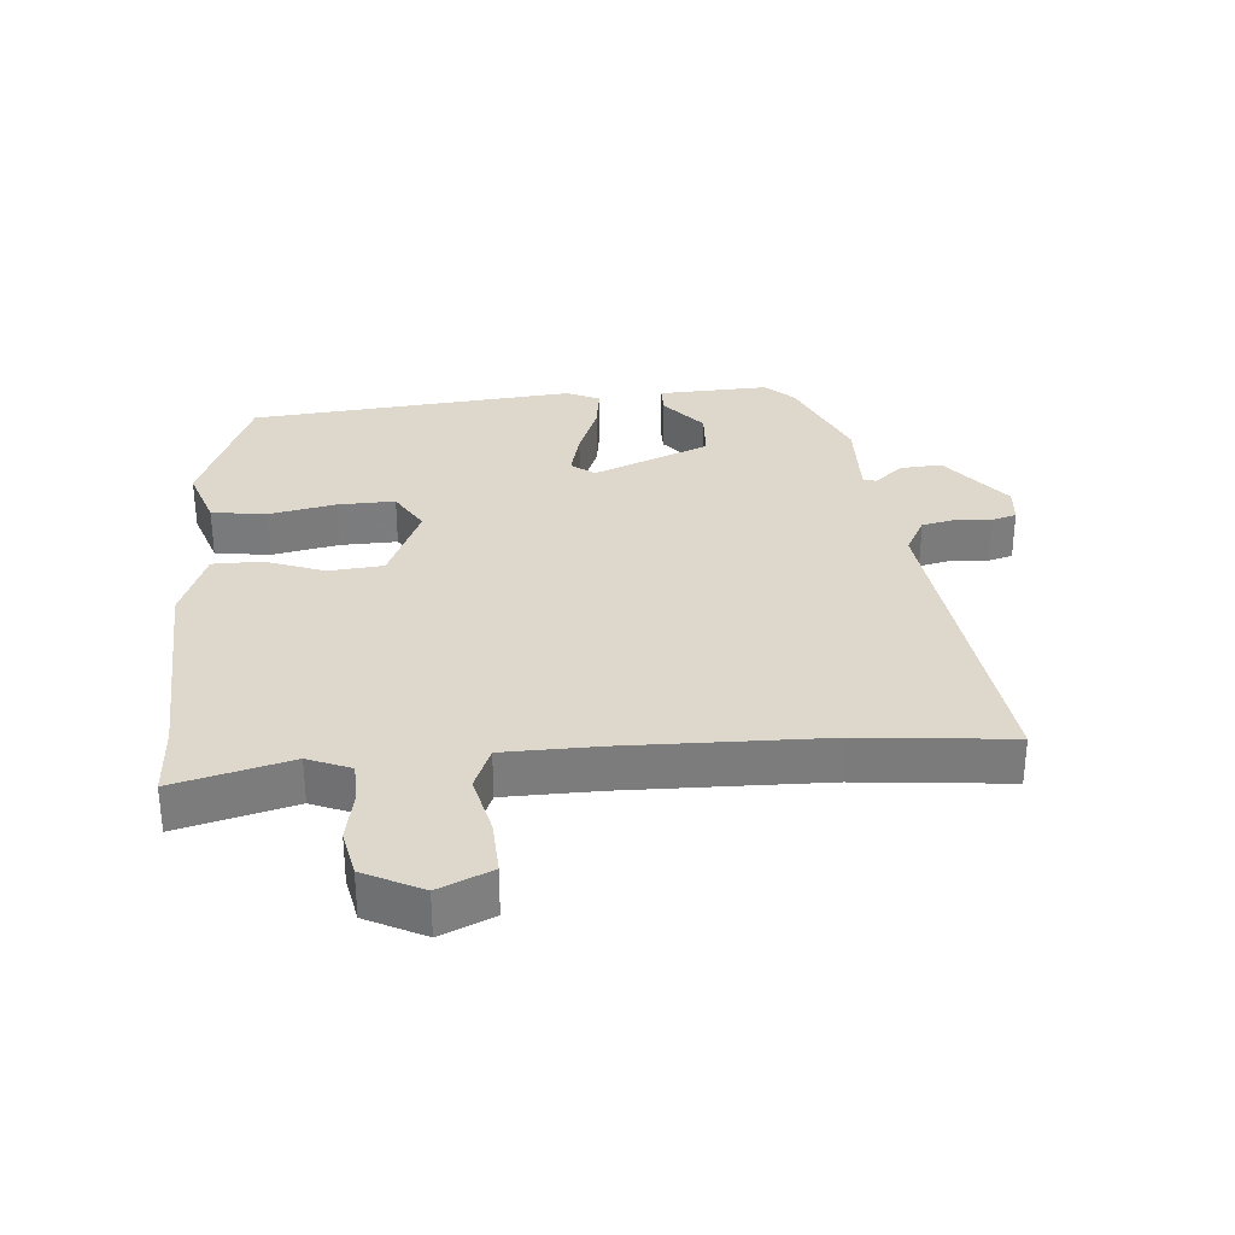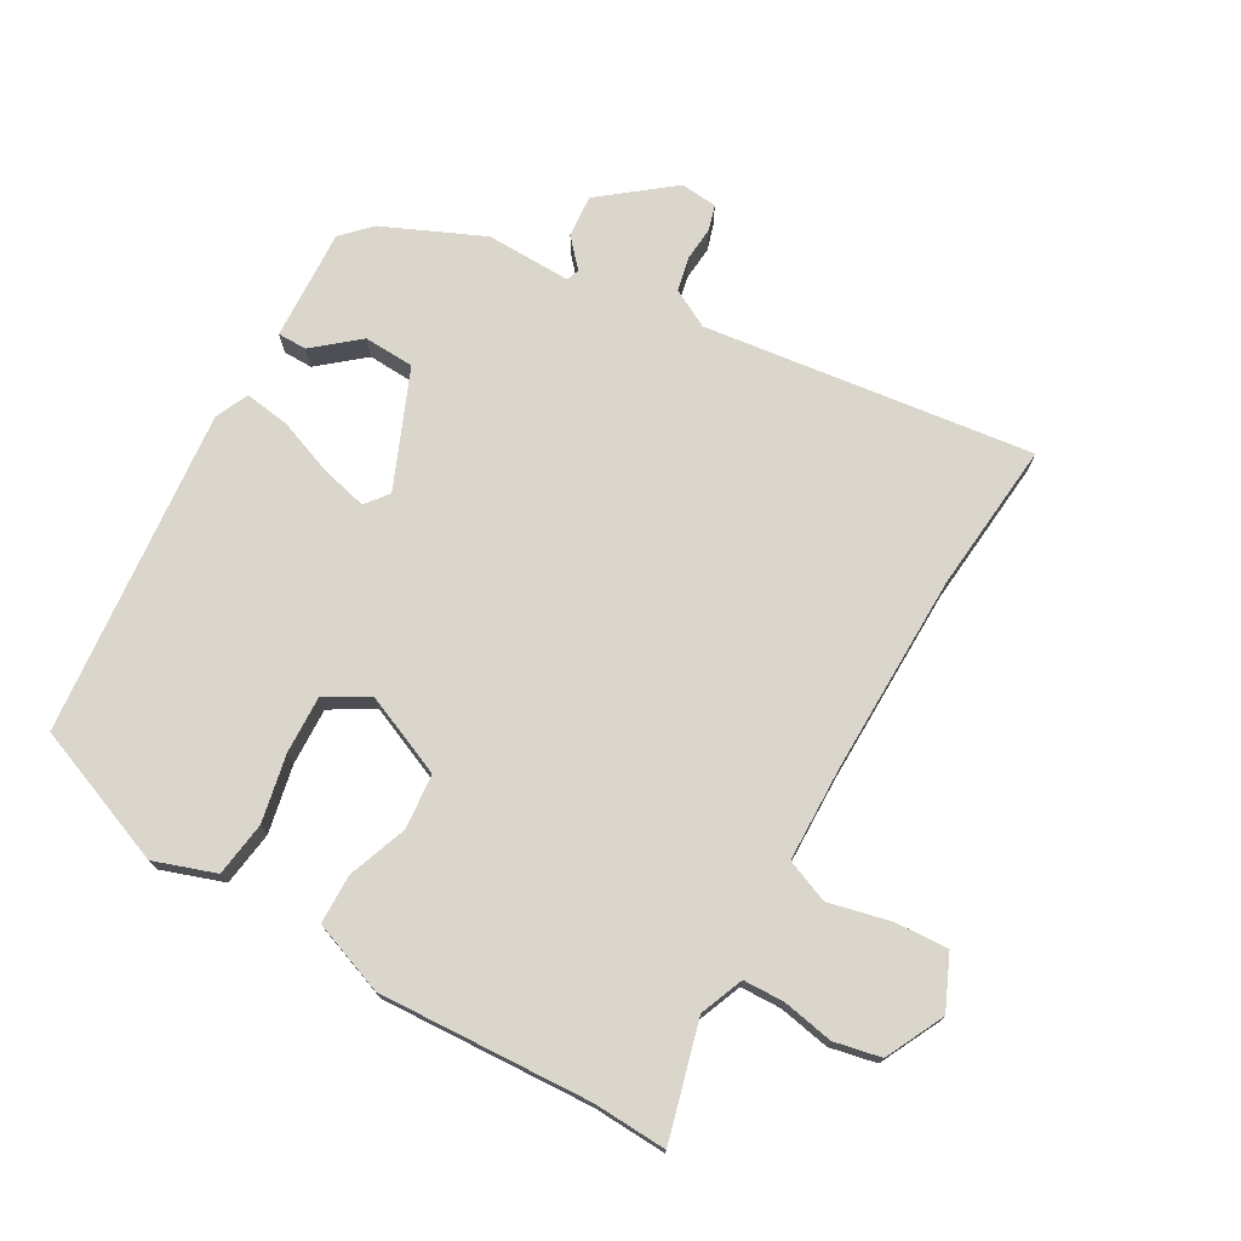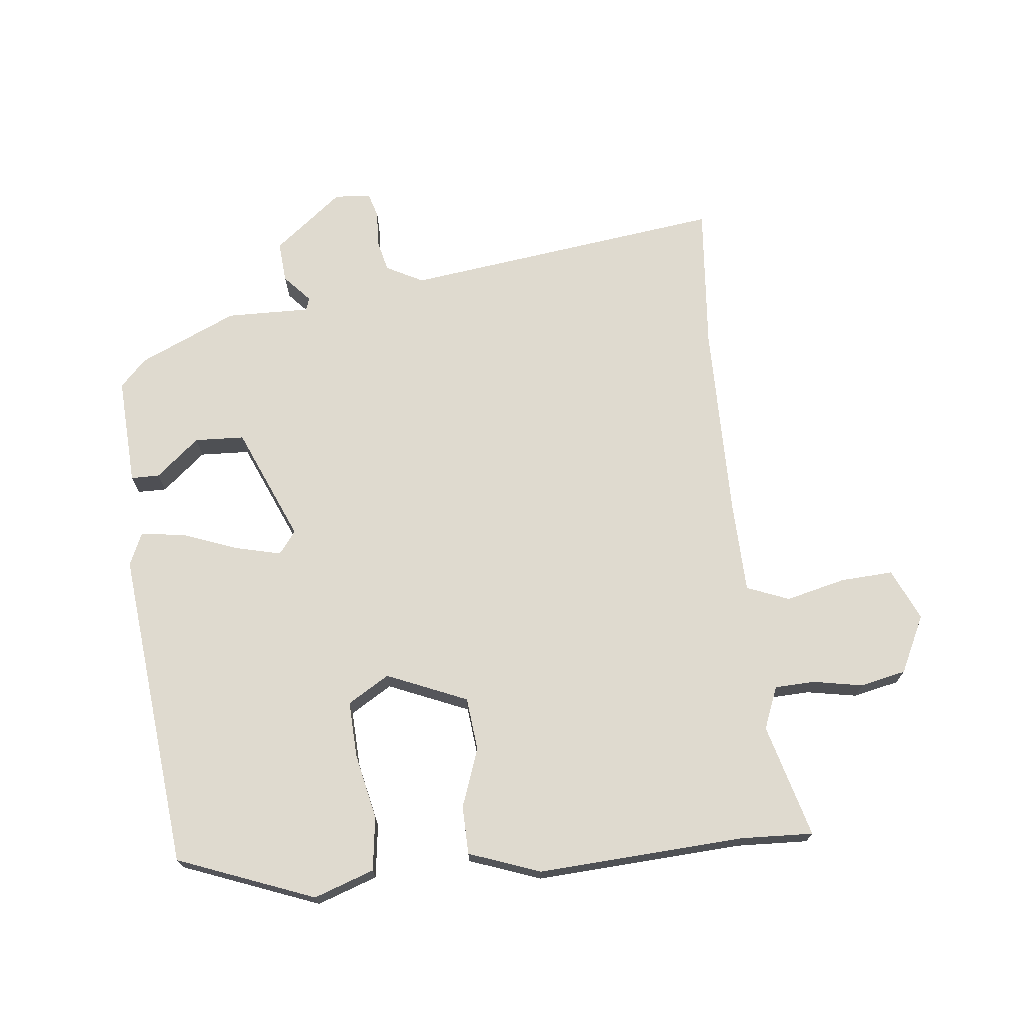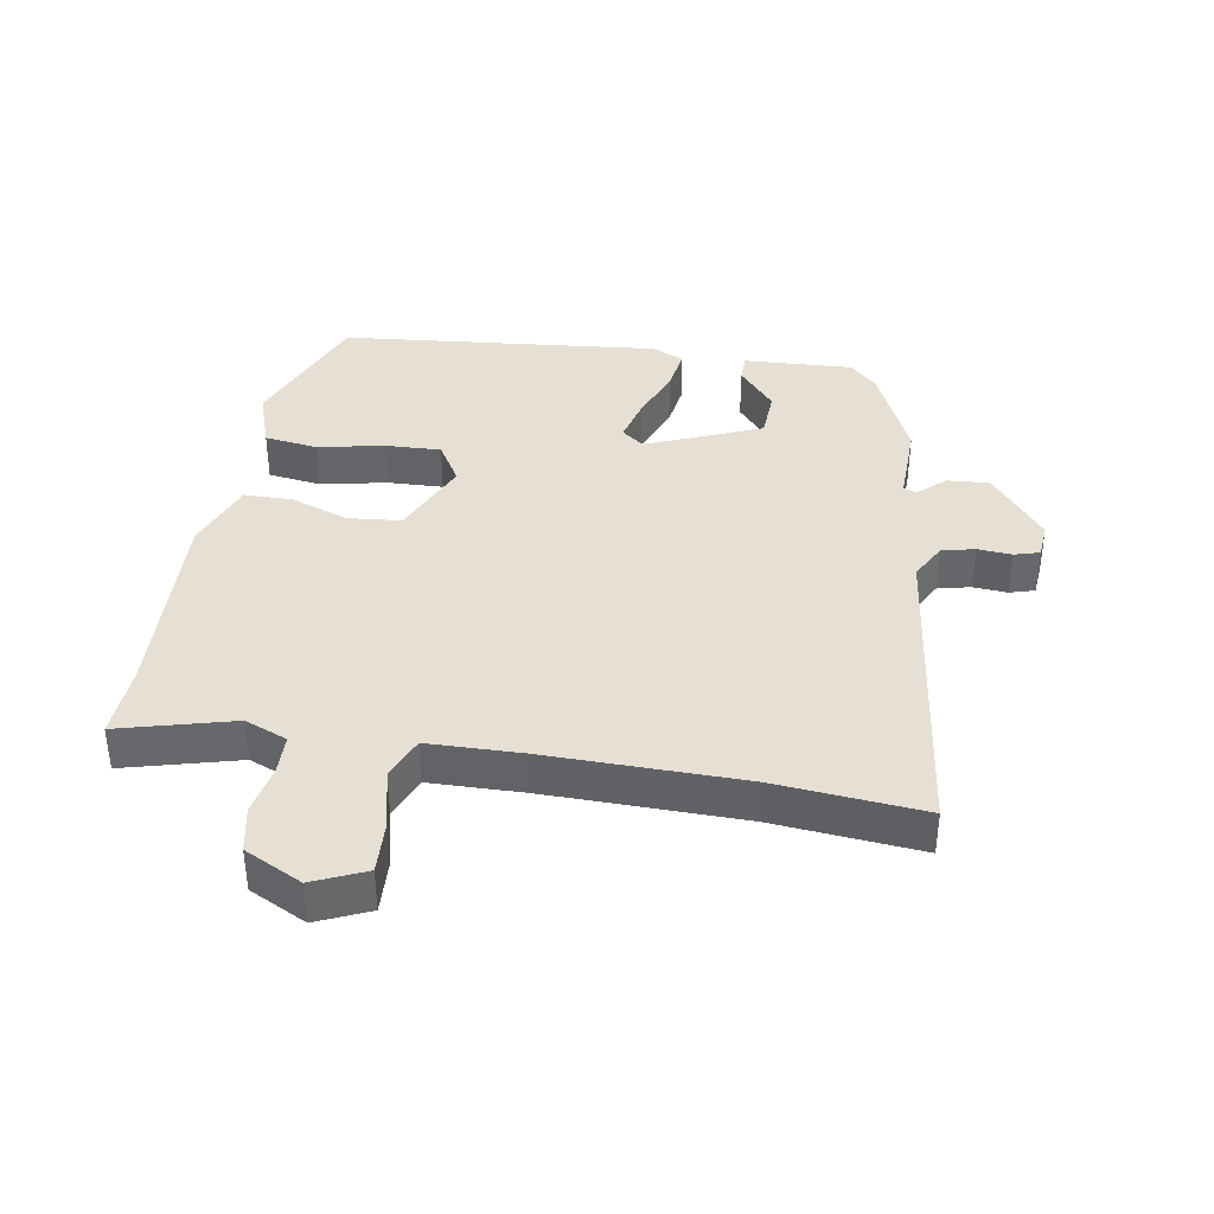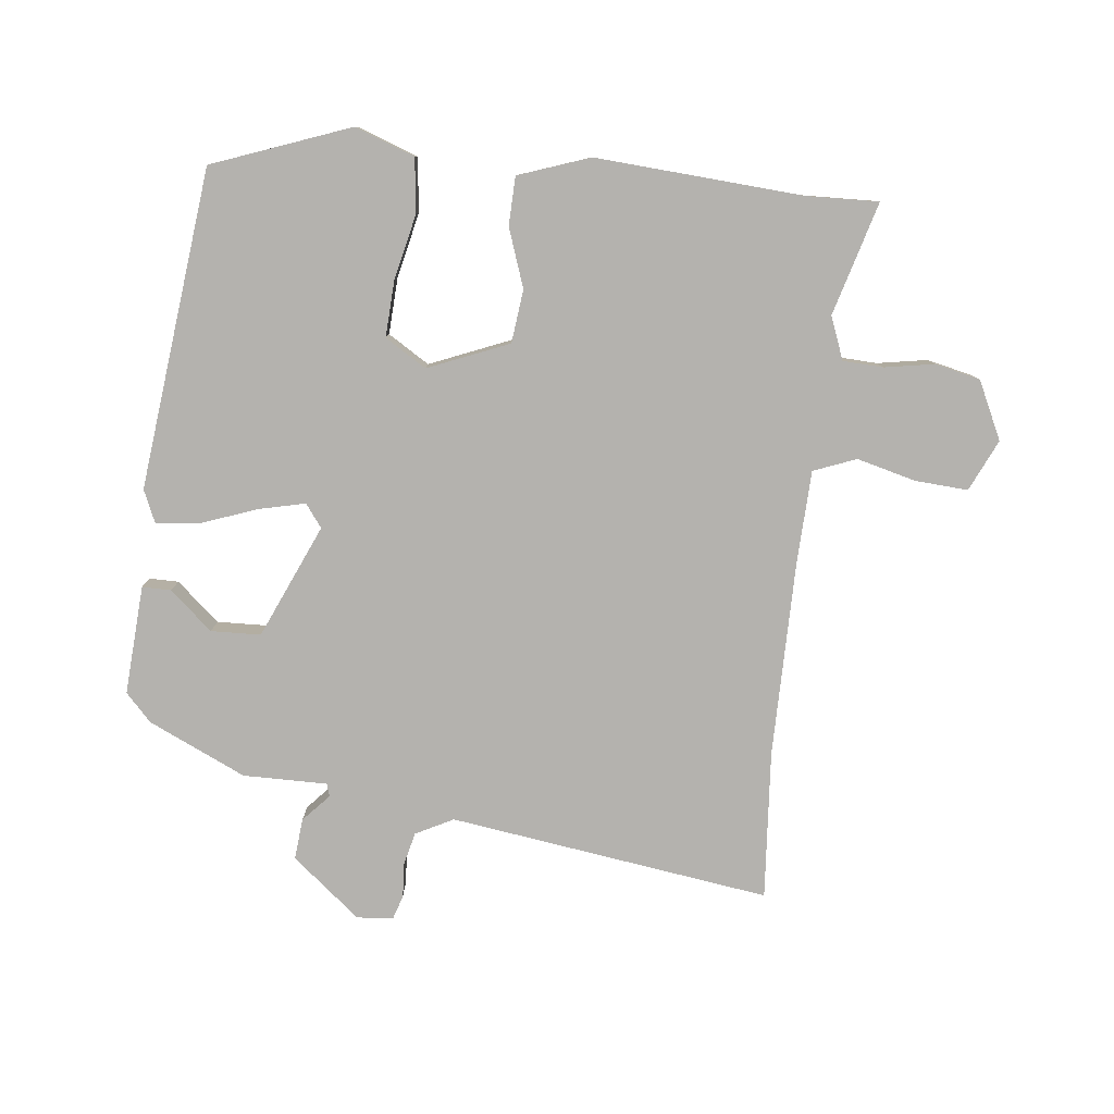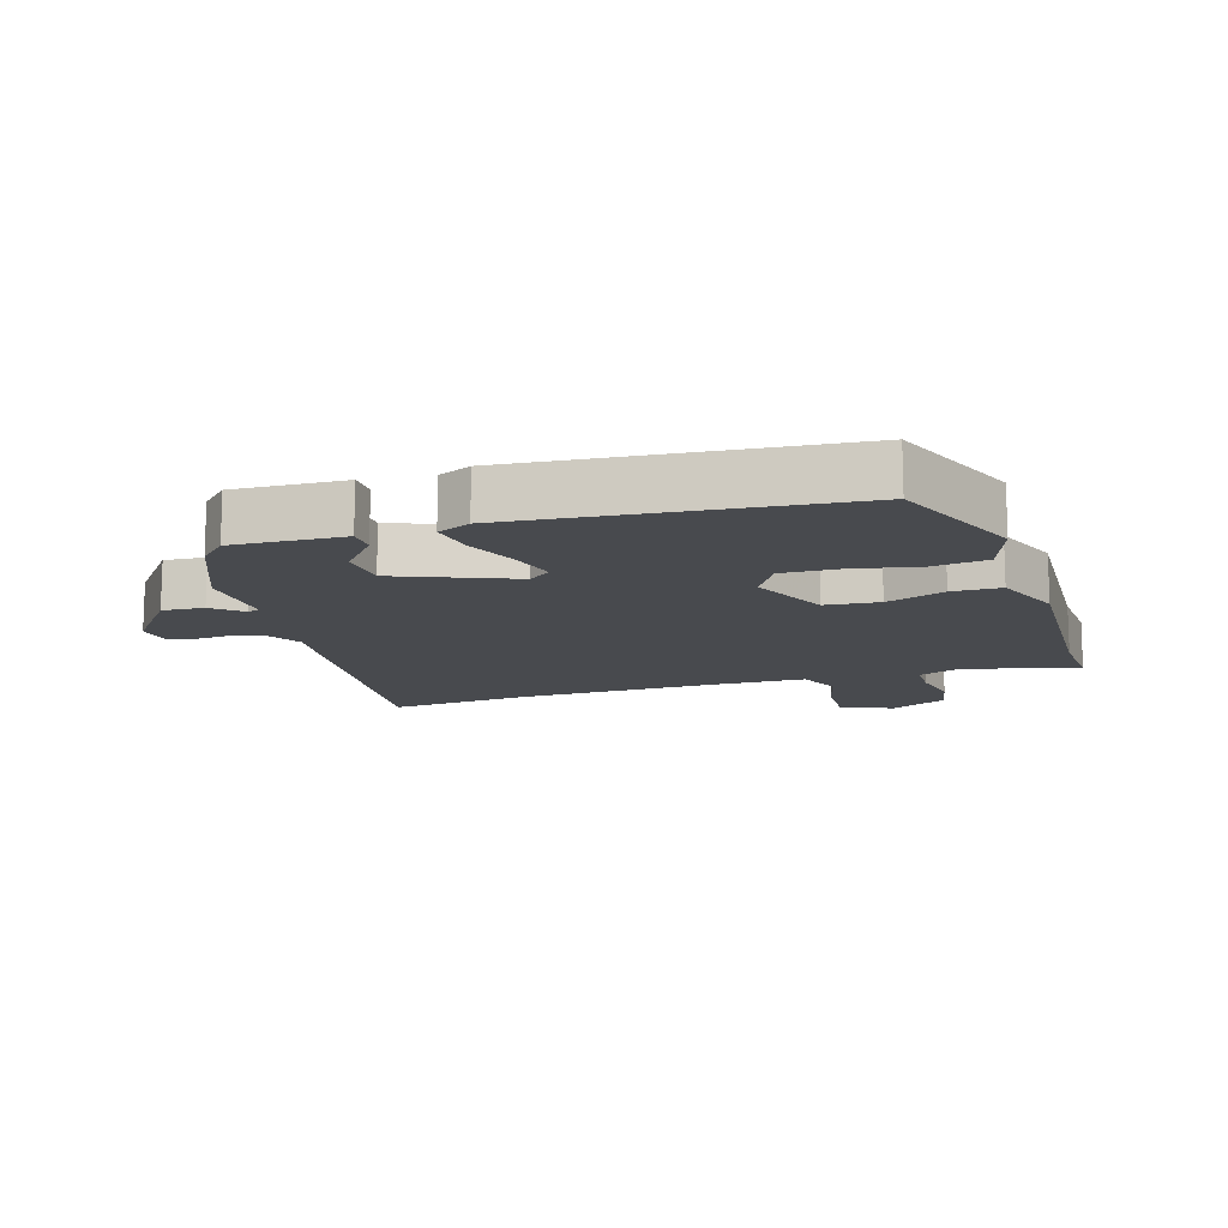
<metadata>
{"format":"obj","ext":"obj","renderer":"f3d","projection":"perspective","resolution":1024,"background":"white","views":[{"elev":31.5,"azim":84.7,"up":"+Y"},{"elev":73.9,"azim":28.8,"up":"+Y"},{"elev":70.9,"azim":-7.3,"up":"+Y"},{"elev":38.0,"azim":98.7,"up":"+Y"},{"elev":-79.8,"azim":-8.0,"up":"+Y"},{"elev":-12.9,"azim":-73.0,"up":"+Y"}]}
</metadata>
<code>
v -0.498 0.07 0.414
v -0.285 0.07 0.501
v -0.19 0.07 0.47
v -0.177 0.07 0.386
v -0.197 0.07 0.282
v -0.199 0.07 0.194
v -0.133 0.07 0.156
v -0.008 0.07 0.212
v -0.001 0.07 0.296
v -0.036 0.07 0.387
v -0.036 0.07 0.463
v 0.075 0.07 0.506
v 0.401 0.07 0.494
v 0.514 0.07 0.501
v 0.469 0.07 0.322
v 0.497 0.07 0.256
v 0.56 0.07 0.255
v 0.638 0.07 0.271
v 0.71 0.07 0.257
v 0.756 0.07 0.168
v 0.721 0.07 0.086
v 0.638 0.07 0.089
v 0.544 0.07 0.11
v 0.478 0.07 0.082
v 0.477 0.07 -0.064
v 0.486 0.07 -0.372
v 0.511 0.07 -0.604
v 0.004 0.07 -0.548
v -0.054 0.07 -0.58
v -0.065 0.07 -0.632
v -0.06 0.07 -0.686
v -0.071 0.07 -0.725
v -0.128 0.07 -0.731
v -0.238 0.07 -0.647
v -0.234 0.07 -0.582
v -0.196 0.07 -0.538
v -0.203 0.07 -0.518
v -0.335 0.07 -0.523
v -0.49 0.07 -0.457
v -0.532 0.07 -0.415
v -0.526 0.07 -0.243
v -0.481 0.07 -0.242
v -0.412 0.07 -0.298
v -0.334 0.07 -0.293
v -0.261 0.07 -0.112
v -0.289 0.07 -0.077
v -0.361 0.07 -0.096
v -0.446 0.07 -0.13
v -0.516 0.07 -0.141
v -0.54 0.07 -0.09
v -0.498 0 0.414
v -0.285 0 0.501
v -0.19 0 0.47
v -0.177 0 0.386
v -0.197 0 0.282
v -0.199 0 0.194
v -0.133 0 0.156
v -0.008 0 0.212
v -0.001 0 0.296
v -0.036 0 0.387
v -0.036 0 0.463
v 0.075 0 0.506
v 0.401 0 0.494
v 0.514 0 0.501
v 0.469 0 0.322
v 0.497 0 0.256
v 0.56 0 0.255
v 0.638 0 0.271
v 0.71 0 0.257
v 0.756 0 0.168
v 0.721 0 0.086
v 0.638 0 0.089
v 0.544 0 0.11
v 0.478 0 0.082
v 0.477 0 -0.064
v 0.486 0 -0.372
v 0.511 0 -0.604
v 0.004 0 -0.548
v -0.054 0 -0.58
v -0.065 0 -0.632
v -0.06 0 -0.686
v -0.071 0 -0.725
v -0.128 0 -0.731
v -0.238 0 -0.647
v -0.234 0 -0.582
v -0.196 0 -0.538
v -0.203 0 -0.518
v -0.335 0 -0.523
v -0.49 0 -0.457
v -0.532 0 -0.415
v -0.526 0 -0.243
v -0.481 0 -0.242
v -0.412 0 -0.298
v -0.334 0 -0.293
v -0.261 0 -0.112
v -0.289 0 -0.077
v -0.361 0 -0.096
v -0.446 0 -0.13
v -0.516 0 -0.141
v -0.54 0 -0.09
f 47 48 49 50
f 46 47 50 1
f 45 46 1 2
f 40 41 42 43
f 40 43 44
f 37 38 39 40
f 37 40 44
f 33 34 35 36
f 33 36 37
f 30 31 32 33
f 29 30 33 37
f 28 29 37 44
f 26 27 28 44
f 20 21 22 23
f 18 19 20 23
f 17 18 23 24
f 16 17 24
f 15 16 24
f 13 14 15
f 13 15 24 25
f 9 10 11 12
f 8 9 12 13
f 2 3 4 5
f 45 2 5 6
f 25 26 44 45
f 8 13 25 45
f 7 8 45
f 6 7 45
f 100 99 98 97
f 51 100 97 96
f 52 51 96 95
f 93 92 91 90
f 94 93 90
f 90 89 88 87
f 94 90 87
f 86 85 84 83
f 87 86 83
f 83 82 81 80
f 87 83 80 79
f 94 87 79 78
f 94 78 77 76
f 73 72 71 70
f 73 70 69 68
f 74 73 68 67
f 74 67 66
f 74 66 65
f 65 64 63
f 75 74 65 63
f 62 61 60 59
f 63 62 59 58
f 55 54 53 52
f 56 55 52 95
f 95 94 76 75
f 95 75 63 58
f 95 58 57
f 95 57 56
f 1 51 52 2
f 2 52 53 3
f 3 53 54 4
f 4 54 55 5
f 5 55 56 6
f 6 56 57 7
f 7 57 58 8
f 8 58 59 9
f 9 59 60 10
f 10 60 61 11
f 11 61 62 12
f 12 62 63 13
f 13 63 64 14
f 14 64 65 15
f 15 65 66 16
f 16 66 67 17
f 17 67 68 18
f 18 68 69 19
f 19 69 70 20
f 20 70 71 21
f 21 71 72 22
f 22 72 73 23
f 23 73 74 24
f 24 74 75 25
f 25 75 76 26
f 26 76 77 27
f 27 77 78 28
f 28 78 79 29
f 29 79 80 30
f 30 80 81 31
f 31 81 82 32
f 32 82 83 33
f 33 83 84 34
f 34 84 85 35
f 35 85 86 36
f 36 86 87 37
f 37 87 88 38
f 38 88 89 39
f 39 89 90 40
f 40 90 91 41
f 41 91 92 42
f 42 92 93 43
f 43 93 94 44
f 44 94 95 45
f 45 95 96 46
f 46 96 97 47
f 47 97 98 48
f 48 98 99 49
f 49 99 100 50
f 50 100 51 1

</code>
